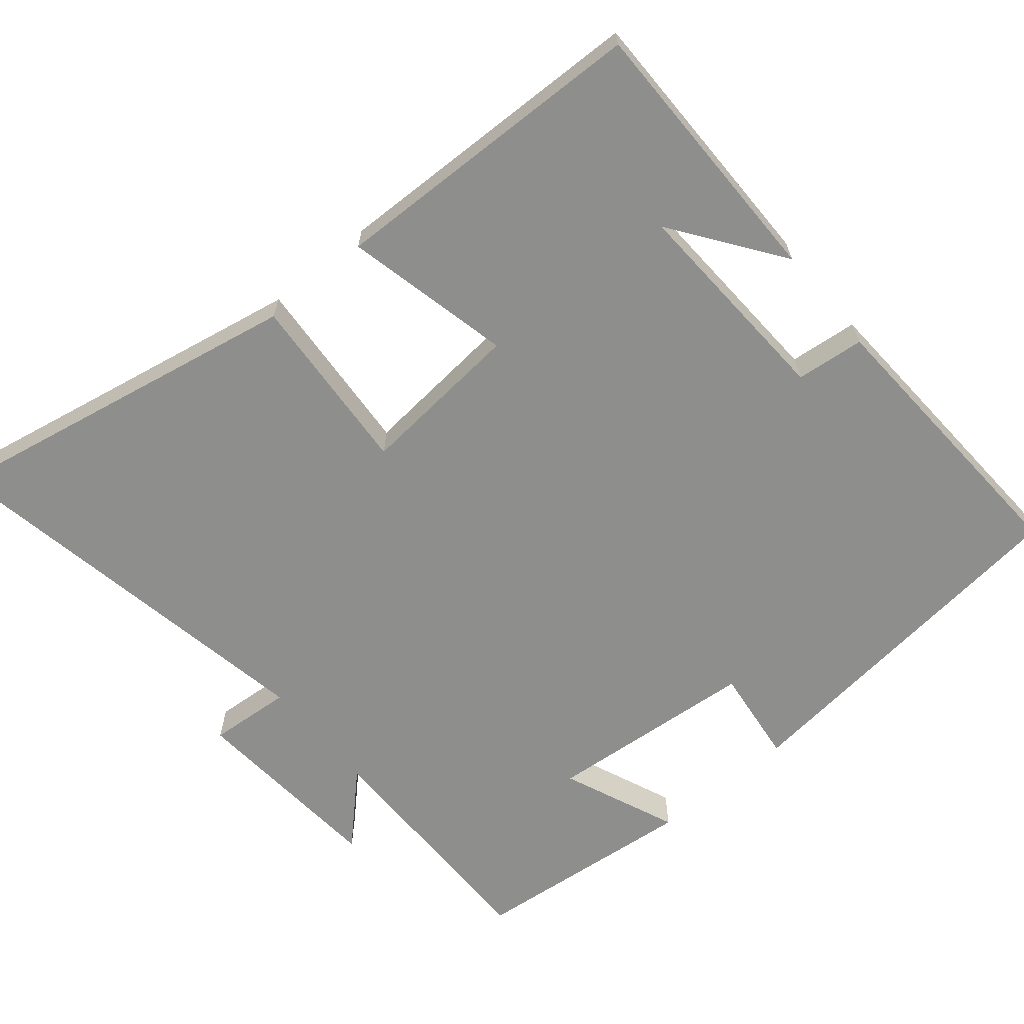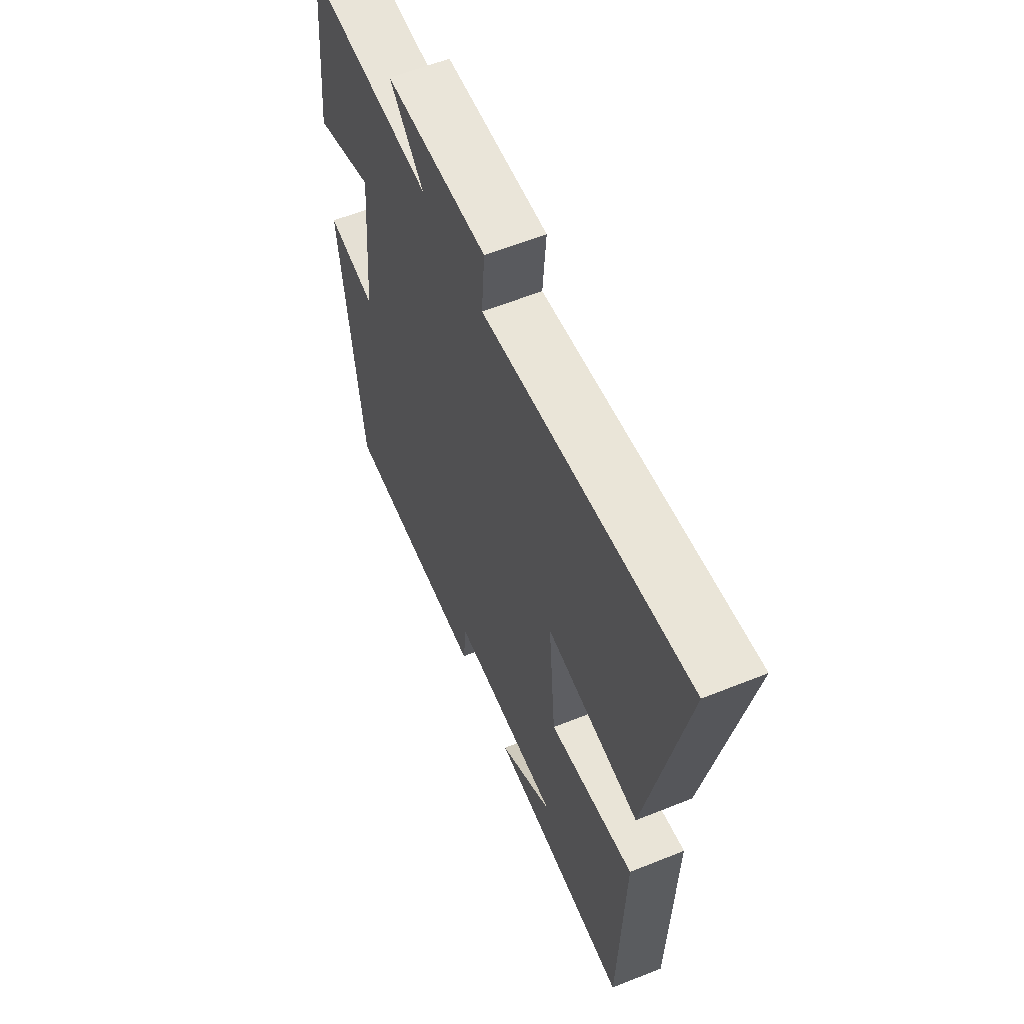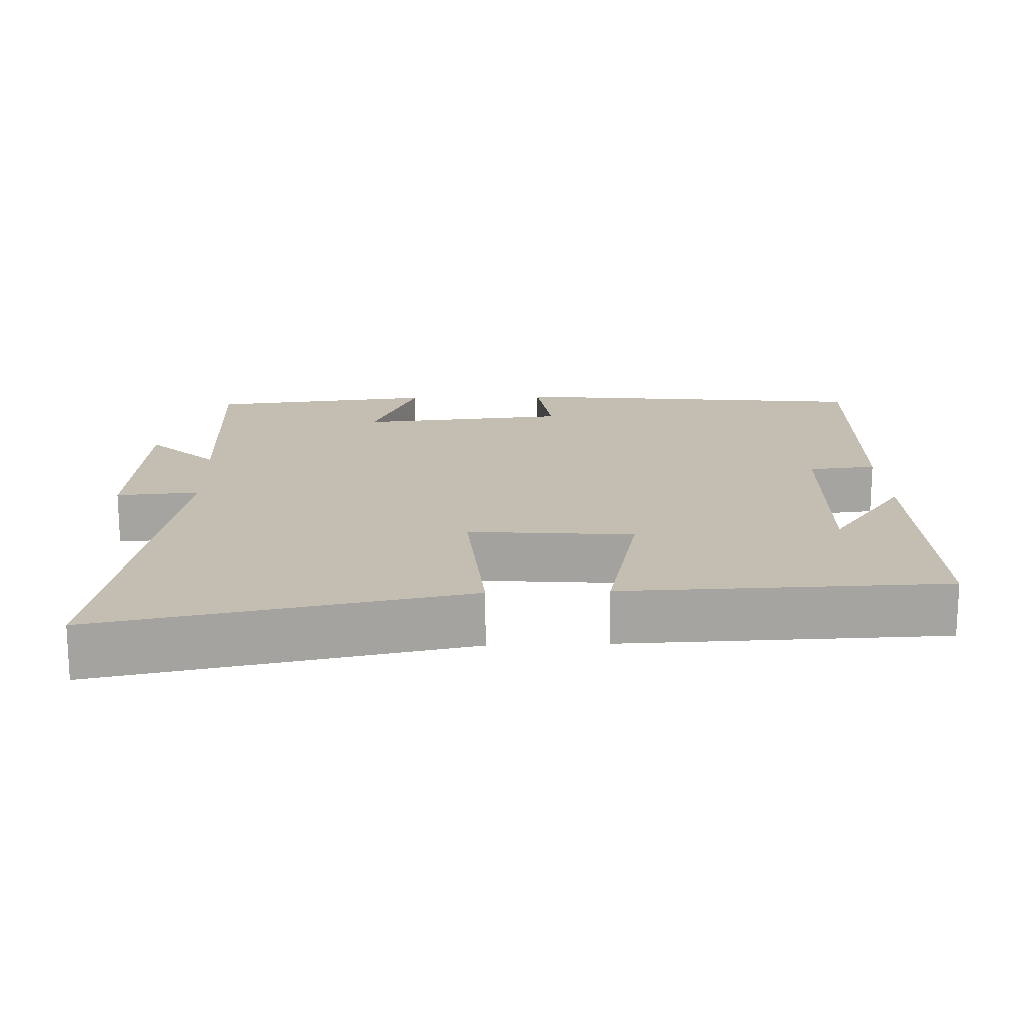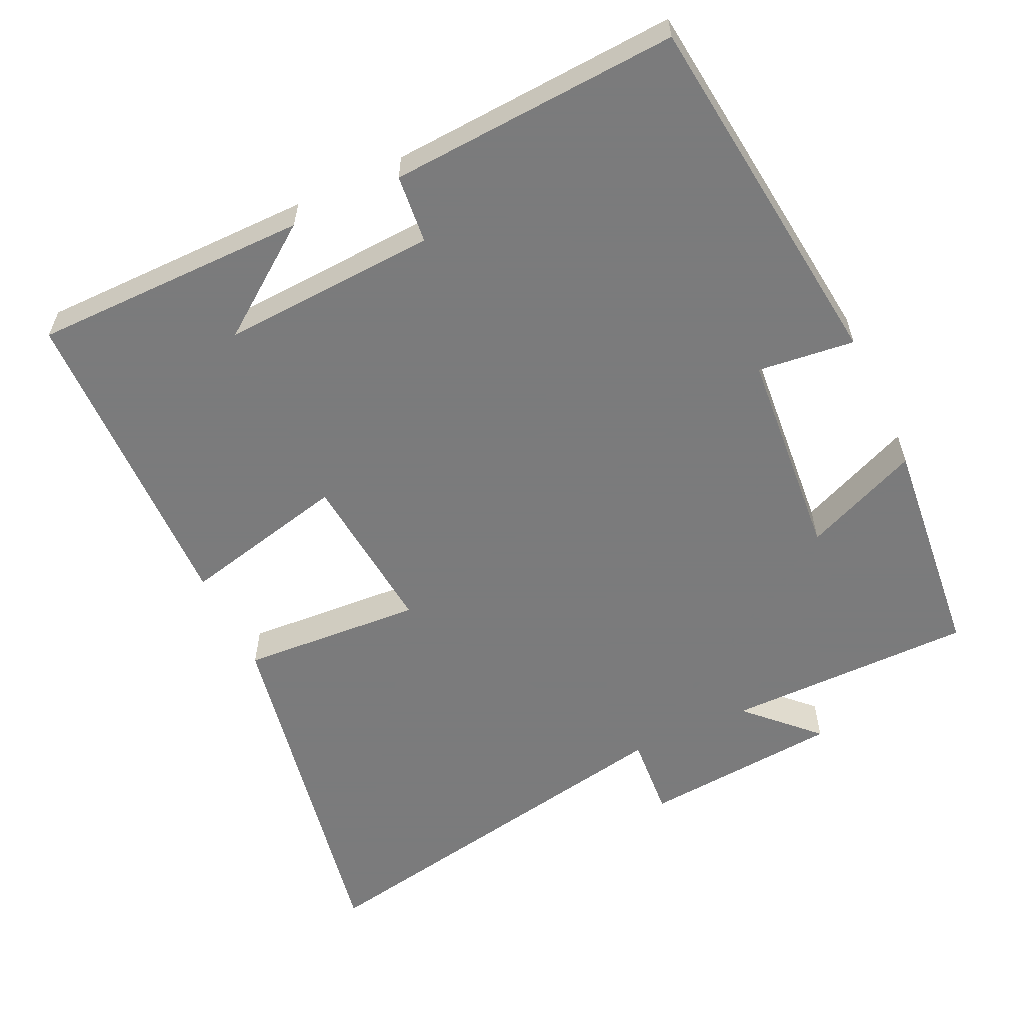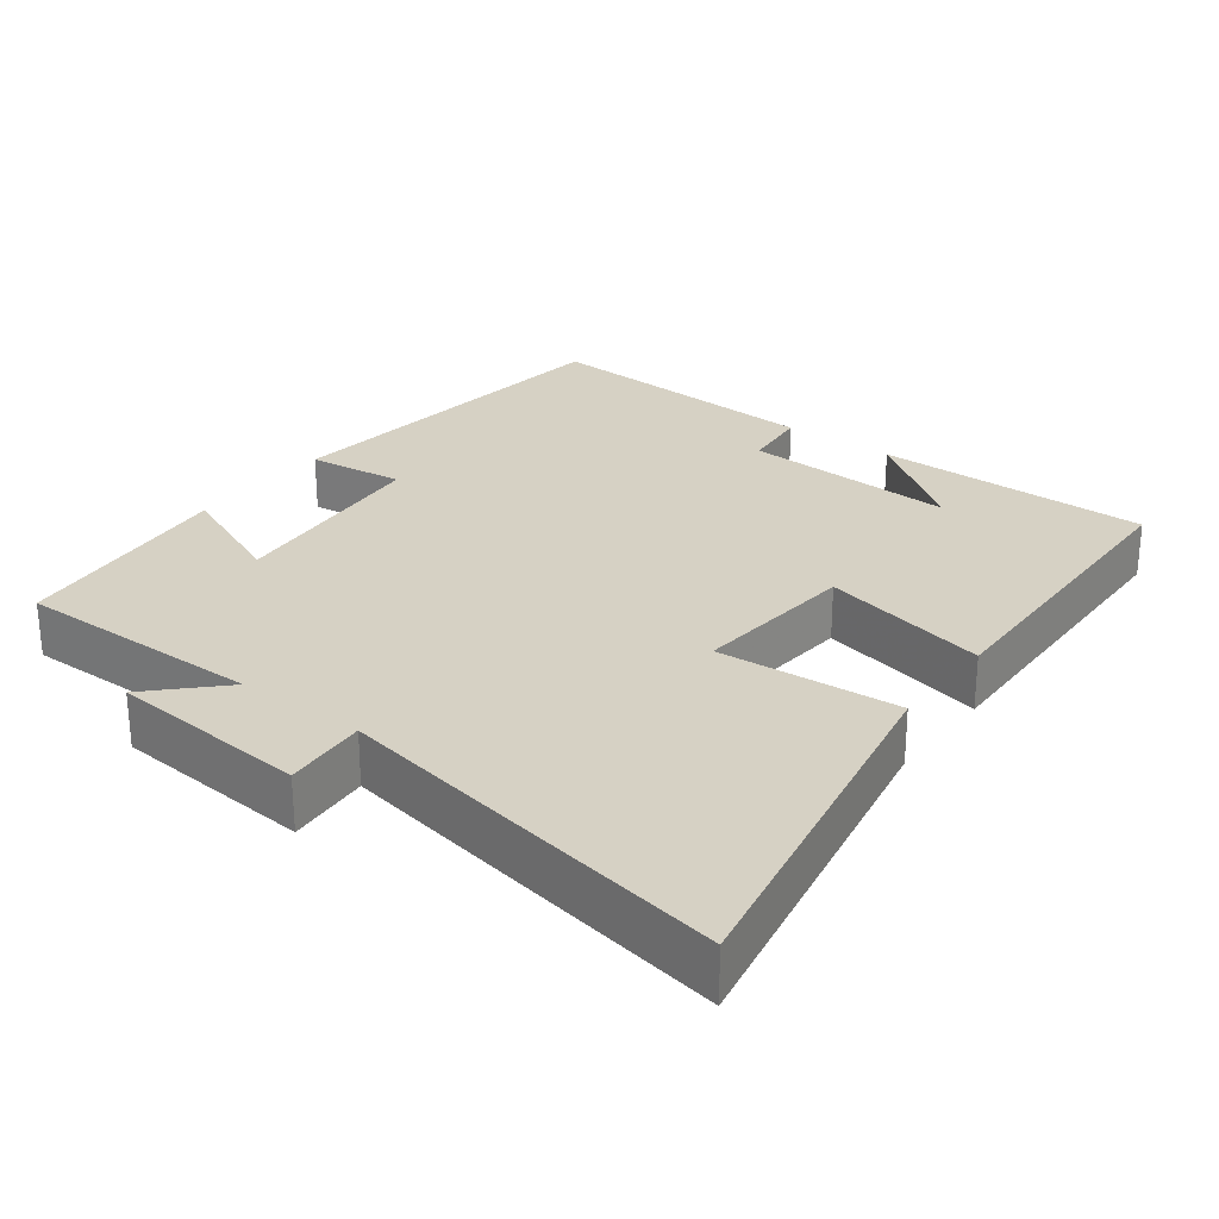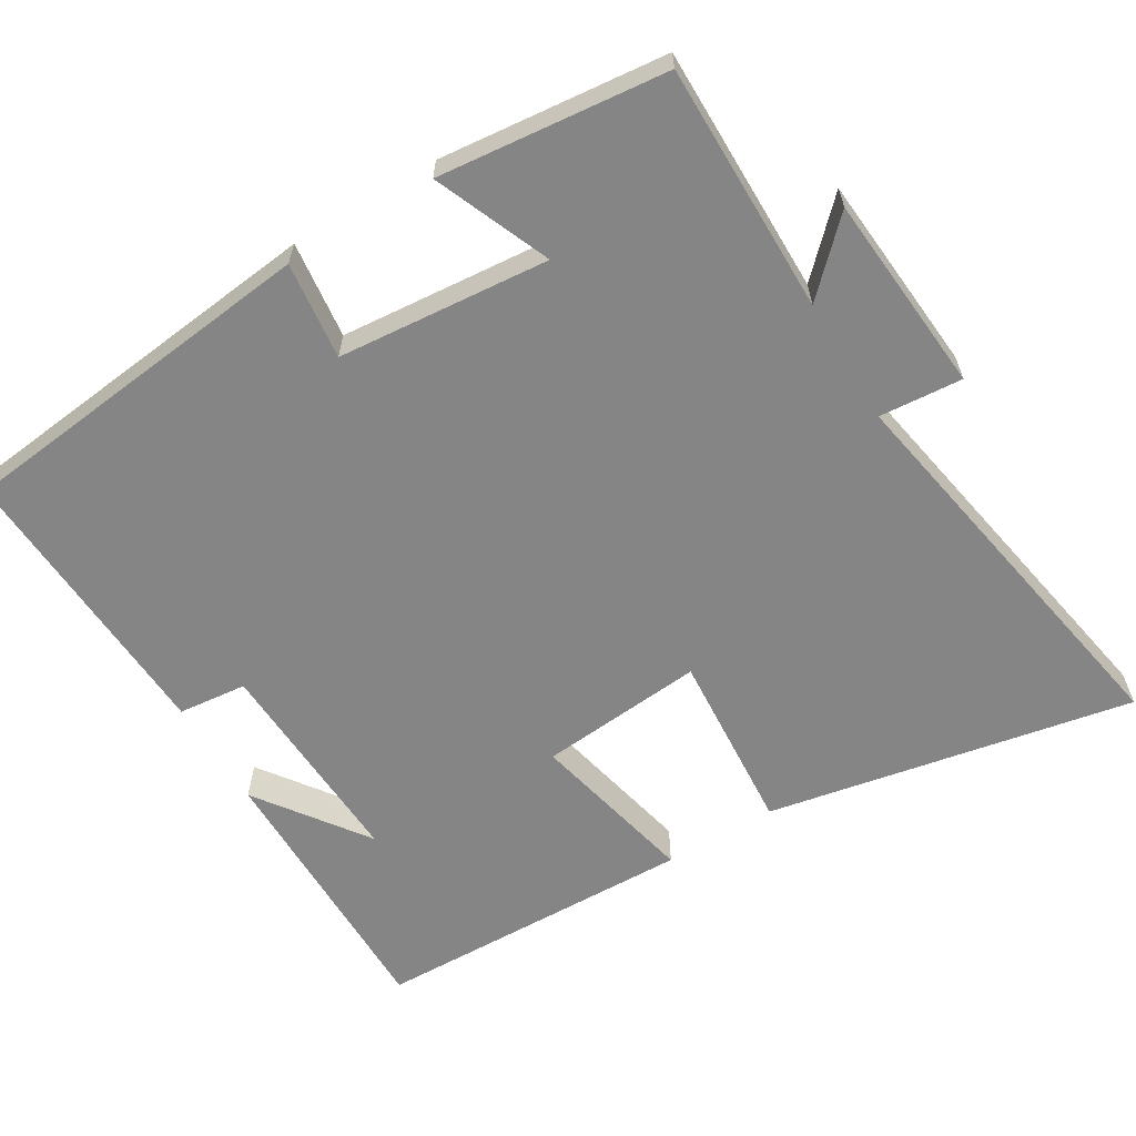
<metadata>
{"format":"obj","ext":"obj","renderer":"f3d","projection":"perspective","resolution":1024,"background":"white","views":[{"elev":-64.9,"azim":129.9,"up":"+Y"},{"elev":60.0,"azim":67.6,"up":"+Z"},{"elev":17.2,"azim":87.8,"up":"+Y"},{"elev":-58.4,"azim":-154.5,"up":"+Y"},{"elev":26.7,"azim":37.1,"up":"+Y"},{"elev":-61.8,"azim":-58.9,"up":"+Y"}]}
</metadata>
<code>
v -0.445 0.07 -0.521
v -0.5 0.07 -0.018
v -0.367 0.07 -0.034
v -0.341 0.07 0.256
v -0.5 0.07 0.19
v -0.467 0.07 0.502
v -0.125 0.07 0.5
v -0.216 0.07 0.592
v 0.058 0.07 0.614
v 0.049 0.07 0.5
v 0.597 0.07 0.599
v 0.5 0.07 0.097
v 0.25 0.07 0.115
v 0.27 0.07 -0.111
v 0.5 0.07 -0.059
v 0.488 0.07 -0.501
v 0.108 0.07 -0.5
v 0.258 0.07 -0.392
v -0.038 0.07 -0.406
v -0.048 0.07 -0.5
v -0.445 0 -0.521
v -0.5 0 -0.018
v -0.367 0 -0.034
v -0.341 0 0.256
v -0.5 0 0.19
v -0.467 0 0.502
v -0.125 0 0.5
v -0.216 0 0.592
v 0.058 0 0.614
v 0.049 0 0.5
v 0.597 0 0.599
v 0.5 0 0.097
v 0.25 0 0.115
v 0.27 0 -0.111
v 0.5 0 -0.059
v 0.488 0 -0.501
v 0.108 0 -0.5
v 0.258 0 -0.392
v -0.038 0 -0.406
v -0.048 0 -0.5
f 19 20 1 2
f 18 19 2 3
f 16 17 18
f 14 15 16 18
f 13 14 18 3
f 10 11 12 13
f 10 13 3 4
f 7 8 9 10
f 7 10 4 5
f 5 6 7
f 22 21 40 39
f 23 22 39 38
f 38 37 36
f 38 36 35 34
f 23 38 34 33
f 33 32 31 30
f 24 23 33 30
f 30 29 28 27
f 25 24 30 27
f 27 26 25
f 1 21 22 2
f 2 22 23 3
f 3 23 24 4
f 4 24 25 5
f 5 25 26 6
f 6 26 27 7
f 7 27 28 8
f 8 28 29 9
f 9 29 30 10
f 10 30 31 11
f 11 31 32 12
f 12 32 33 13
f 13 33 34 14
f 14 34 35 15
f 15 35 36 16
f 16 36 37 17
f 17 37 38 18
f 18 38 39 19
f 19 39 40 20
f 20 40 21 1

</code>
